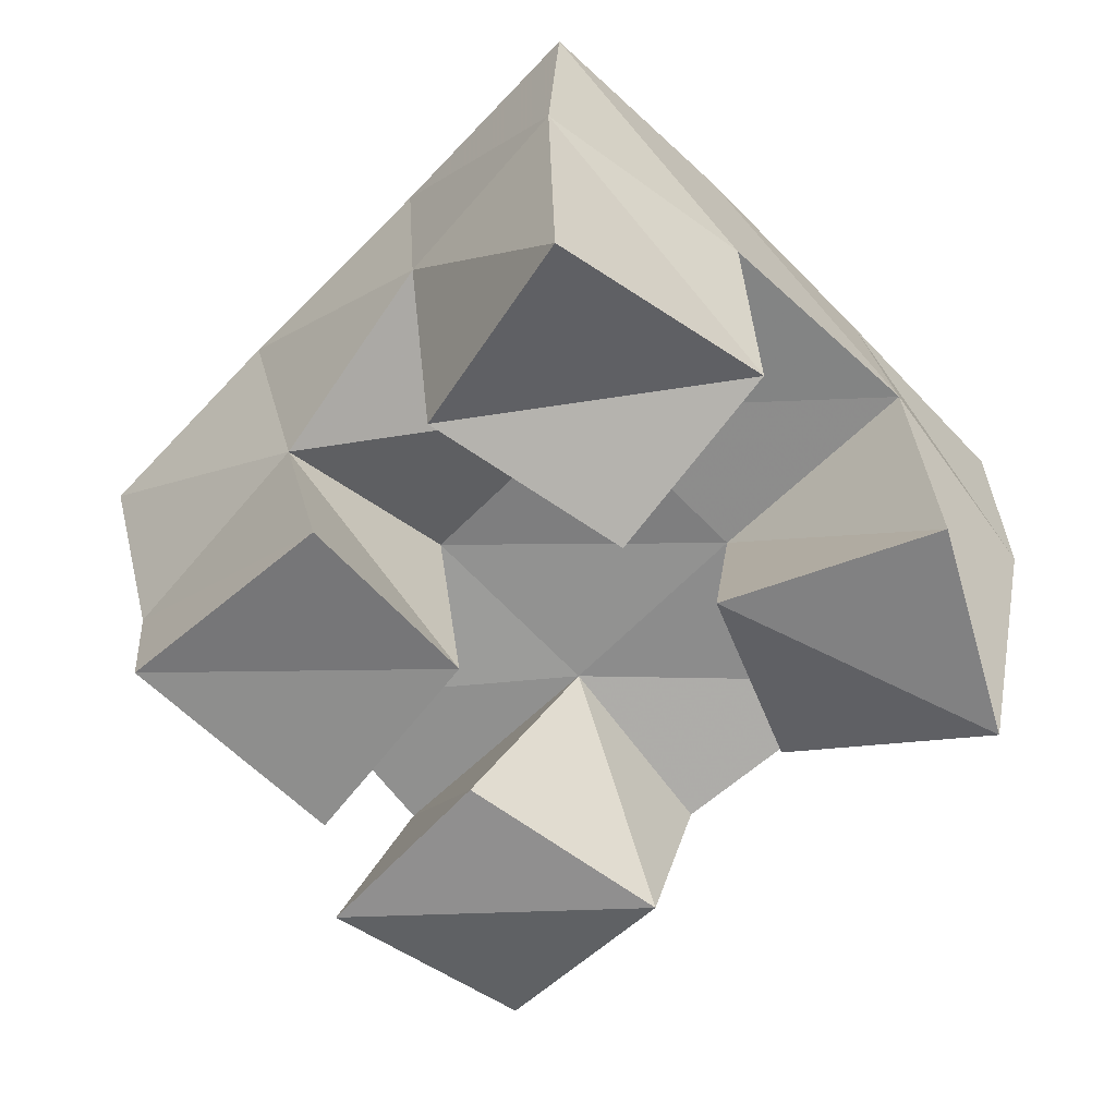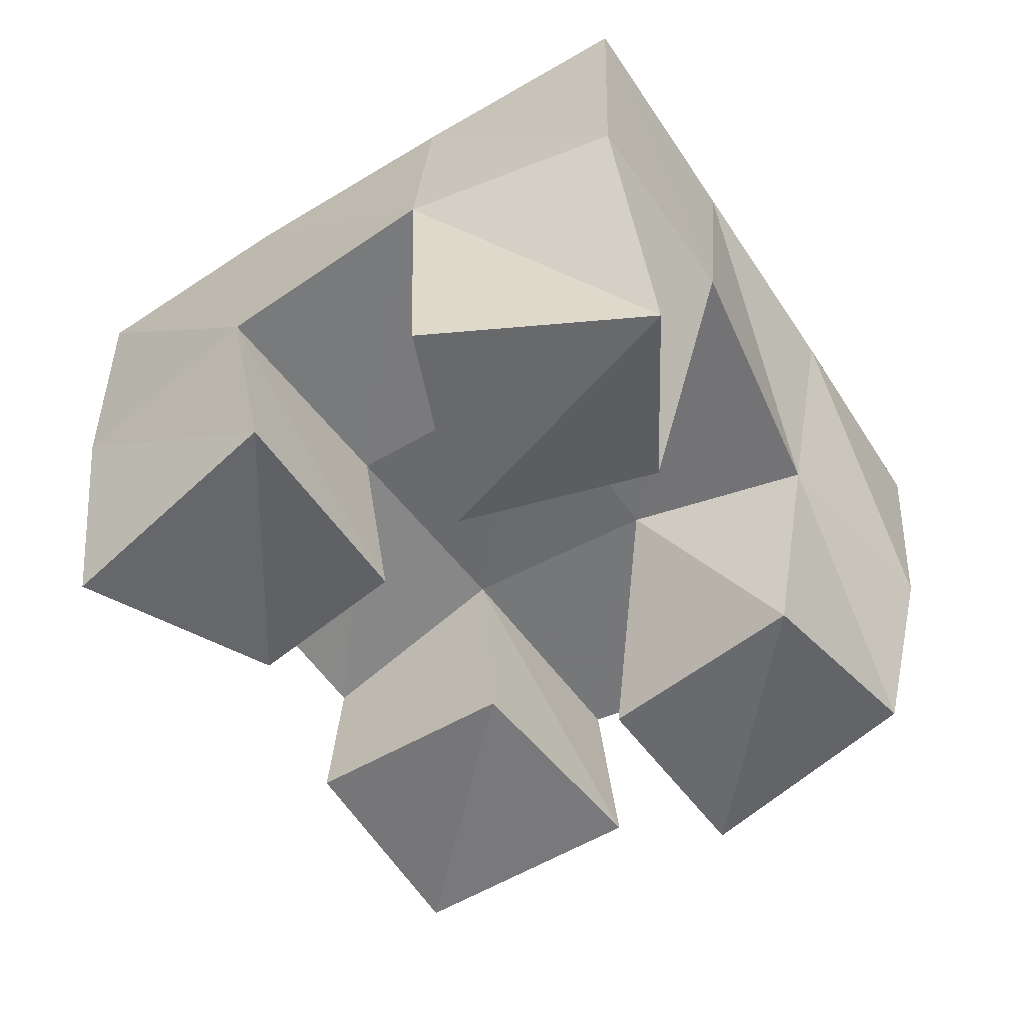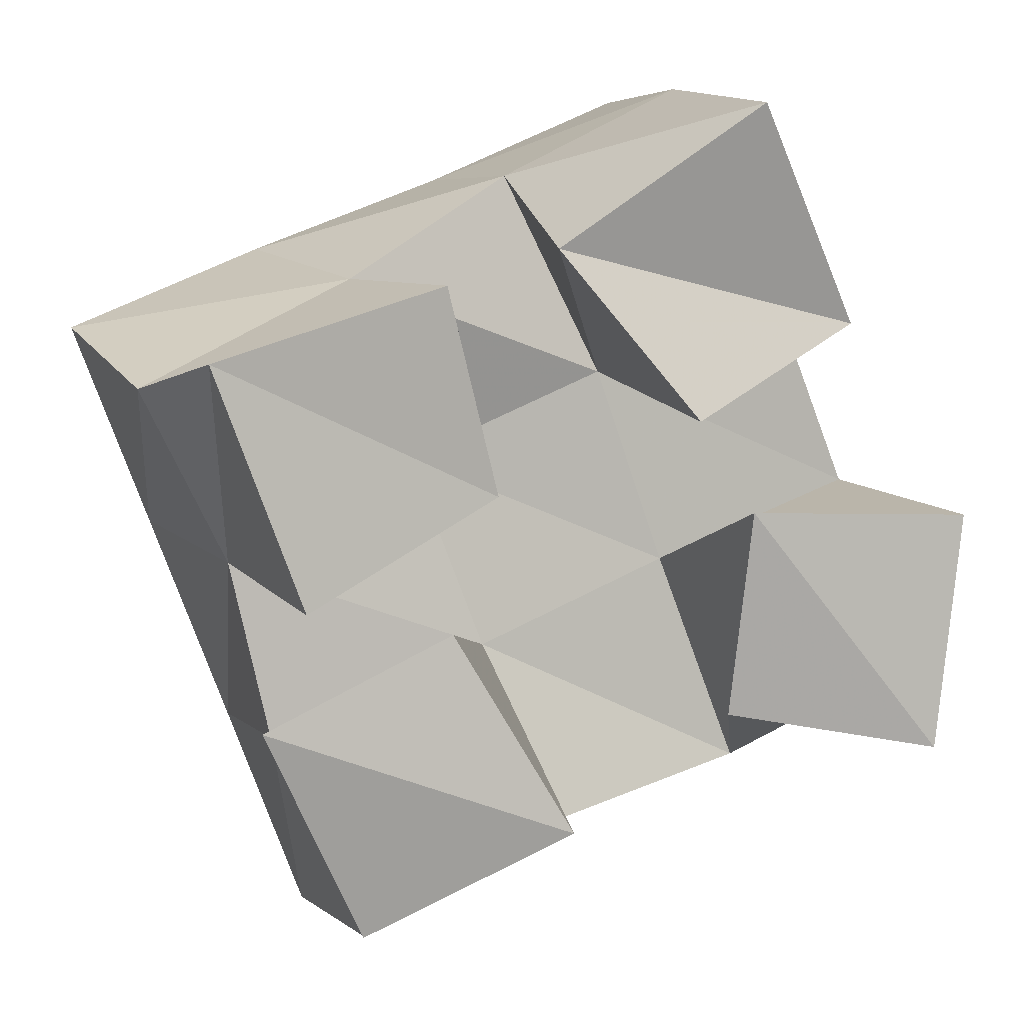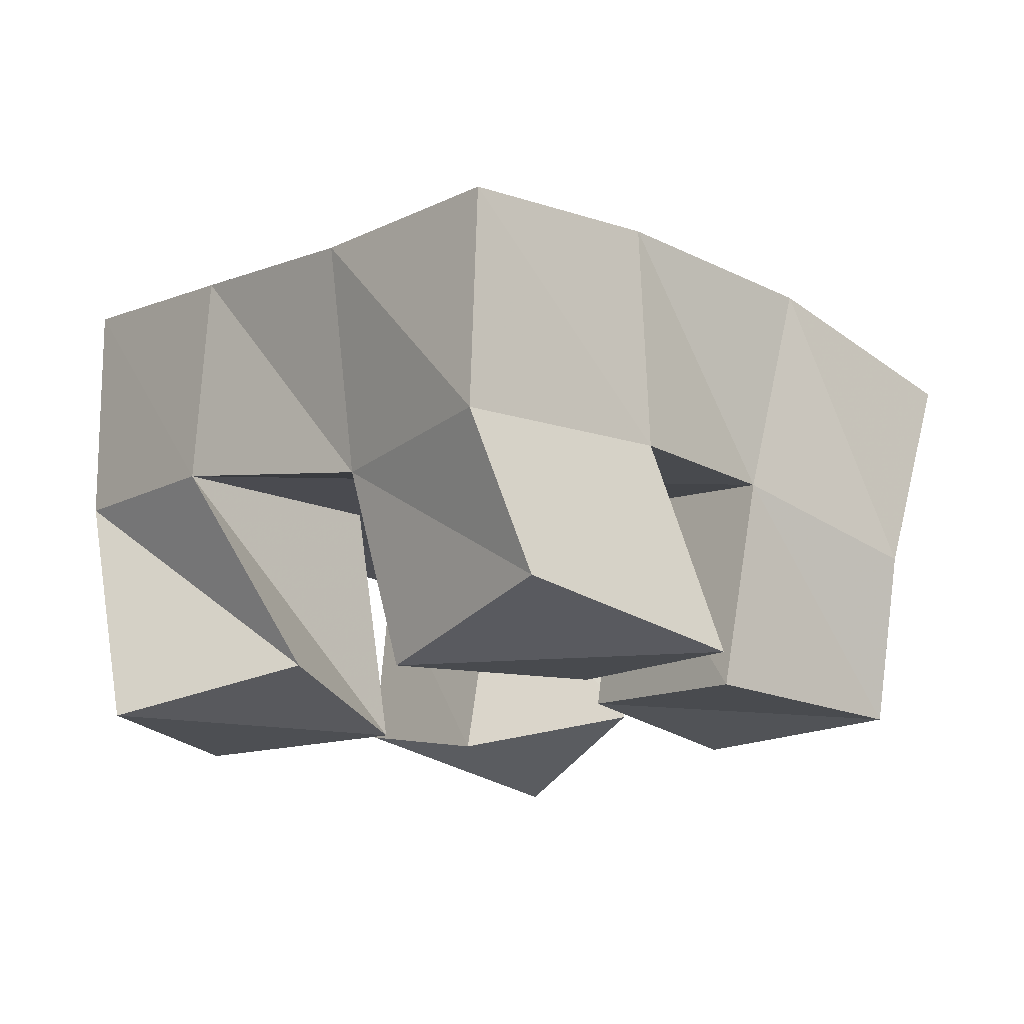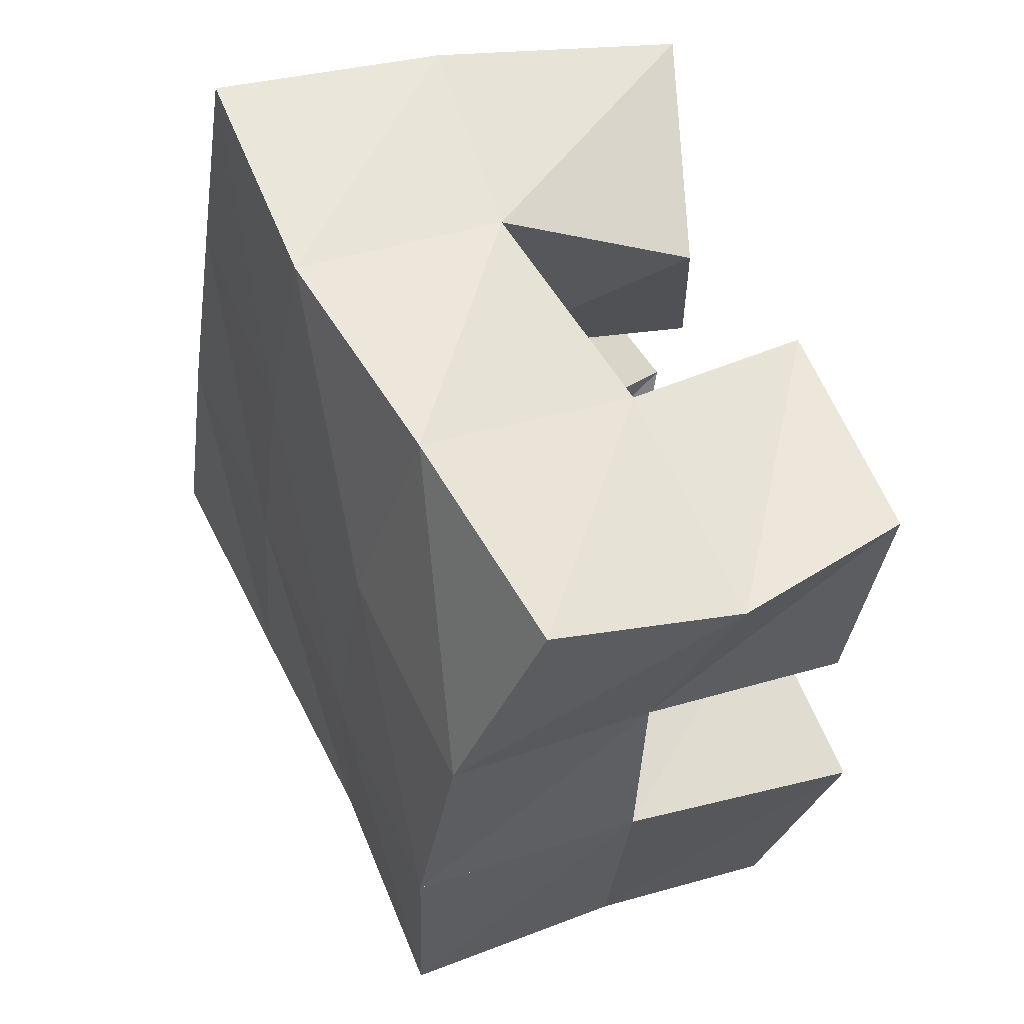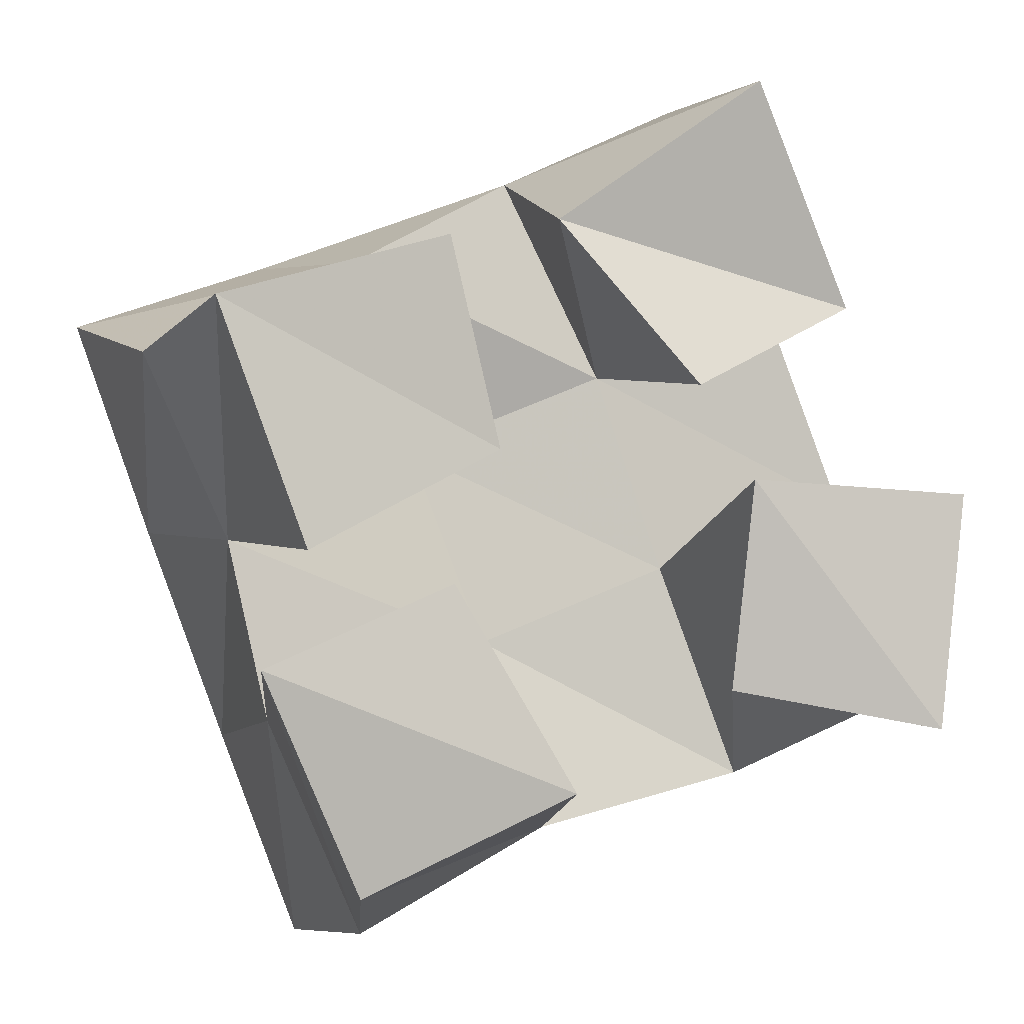
<metadata>
{"format":"obj","ext":"obj","renderer":"f3d","projection":"perspective","resolution":1024,"background":"white","views":[{"elev":-60.8,"azim":23.5,"up":"+Y"},{"elev":-53.8,"azim":102.5,"up":"+Y"},{"elev":6.2,"azim":-18.1,"up":"+Z"},{"elev":-17.7,"azim":-153.0,"up":"+Y"},{"elev":35.7,"azim":-110.7,"up":"+Z"},{"elev":-4.7,"azim":-18.5,"up":"+Z"}]}
</metadata>
<code>
v 0.6782 0.1 0.177
v 0.6792 0.1567 0.1832
v 0.6358 0.1131 0.146
v 0.6377 0.1571 0.1626
v 0.7039 0.1109 0.1294
v 0.7048 0.1575 0.138
v 0.6639 0.1008 0.109
v 0.6601 0.155 0.1172
v 0.609 0.1033 0.06502
v 0.6308 0.1525 0.0543
v 0.5673 0.1011 0.04666
v 0.5793 0.1475 0.03639
v 0.635 0.1 0.02111
v 0.6423 0.1437 0.0123
v 0.5906 0.1095 -0.000514
v 0.6 0.1447 -0.01064
v 0.7272 0.1001 0.08685
v 0.7252 0.1601 0.08944
v 0.6768 0.1012 0.08881
v 0.6761 0.1554 0.07236
v 0.7208 0.1 0.0345
v 0.736 0.1563 0.04097
v 0.6745 0.1092 0.04297
v 0.6944 0.1542 0.02402
v 0.6069 0.1 0.1384
v 0.5972 0.143 0.1393
v 0.557 0.1 0.123
v 0.5489 0.1381 0.1161
v 0.6195 0.1045 0.09382
v 0.6146 0.1562 0.09803
v 0.5766 0.1 0.07119
v 0.5703 0.1488 0.07635
v 0.6816 0.207 0.1827
v 0.6344 0.2041 0.1627
v 0.7013 0.2072 0.1361
v 0.6549 0.2055 0.1169
v 0.7191 0.2082 0.08754
v 0.6732 0.2049 0.06935
v 0.7358 0.2087 0.03986
v 0.6894 0.2022 0.0214
v 0.587 0.1935 0.1458
v 0.6071 0.2016 0.09862
v 0.6267 0.2017 0.05031
v 0.6437 0.1955 0.003241
v 0.5414 0.184 0.1279
v 0.561 0.1966 0.08105
v 0.5798 0.1984 0.03277
v 0.5968 0.1935 -0.01348
f 1 2 4
f 3 1 4
f 2 6 8
f 4 2 8
f 6 5 7
f 8 6 7
f 5 1 3
f 7 5 3
f 8 7 3
f 4 8 3
f 2 1 5
f 6 2 5
f 9 10 12
f 11 9 12
f 10 14 16
f 12 10 16
f 14 13 15
f 16 14 15
f 13 9 11
f 15 13 11
f 16 15 11
f 12 16 11
f 10 9 13
f 14 10 13
f 17 18 20
f 19 17 20
f 18 22 24
f 20 18 24
f 22 21 23
f 24 22 23
f 21 17 19
f 23 21 19
f 24 23 19
f 20 24 19
f 18 17 21
f 22 18 21
f 25 26 28
f 27 25 28
f 26 30 32
f 28 26 32
f 30 29 31
f 32 30 31
f 29 25 27
f 31 29 27
f 32 31 27
f 28 32 27
f 26 25 29
f 30 26 29
f 2 33 34
f 4 2 34
f 33 35 36
f 34 33 36
f 35 6 8
f 36 35 8
f 6 2 4
f 8 6 4
f 36 8 4
f 34 36 4
f 33 2 6
f 35 33 6
f 6 35 36
f 8 6 36
f 35 37 38
f 36 35 38
f 37 18 20
f 38 37 20
f 18 6 8
f 20 18 8
f 38 20 8
f 36 38 8
f 35 6 18
f 37 35 18
f 18 37 38
f 20 18 38
f 37 39 40
f 38 37 40
f 39 22 24
f 40 39 24
f 22 18 20
f 24 22 20
f 40 24 20
f 38 40 20
f 37 18 22
f 39 37 22
f 4 34 41
f 26 4 41
f 34 36 42
f 41 34 42
f 36 8 30
f 42 36 30
f 8 4 26
f 30 8 26
f 42 30 26
f 41 42 26
f 34 4 8
f 36 34 8
f 8 36 42
f 30 8 42
f 36 38 43
f 42 36 43
f 38 20 10
f 43 38 10
f 20 8 30
f 10 20 30
f 43 10 30
f 42 43 30
f 36 8 20
f 38 36 20
f 20 38 43
f 10 20 43
f 38 40 44
f 43 38 44
f 40 24 14
f 44 40 14
f 24 20 10
f 14 24 10
f 44 14 10
f 43 44 10
f 38 20 24
f 40 38 24
f 26 41 45
f 28 26 45
f 41 42 46
f 45 41 46
f 42 30 32
f 46 42 32
f 30 26 28
f 32 30 28
f 46 32 28
f 45 46 28
f 41 26 30
f 42 41 30
f 30 42 46
f 32 30 46
f 42 43 47
f 46 42 47
f 43 10 12
f 47 43 12
f 10 30 32
f 12 10 32
f 47 12 32
f 46 47 32
f 42 30 10
f 43 42 10
f 10 43 47
f 12 10 47
f 43 44 48
f 47 43 48
f 44 14 16
f 48 44 16
f 14 10 12
f 16 14 12
f 48 16 12
f 47 48 12
f 43 10 14
f 44 43 14

</code>
